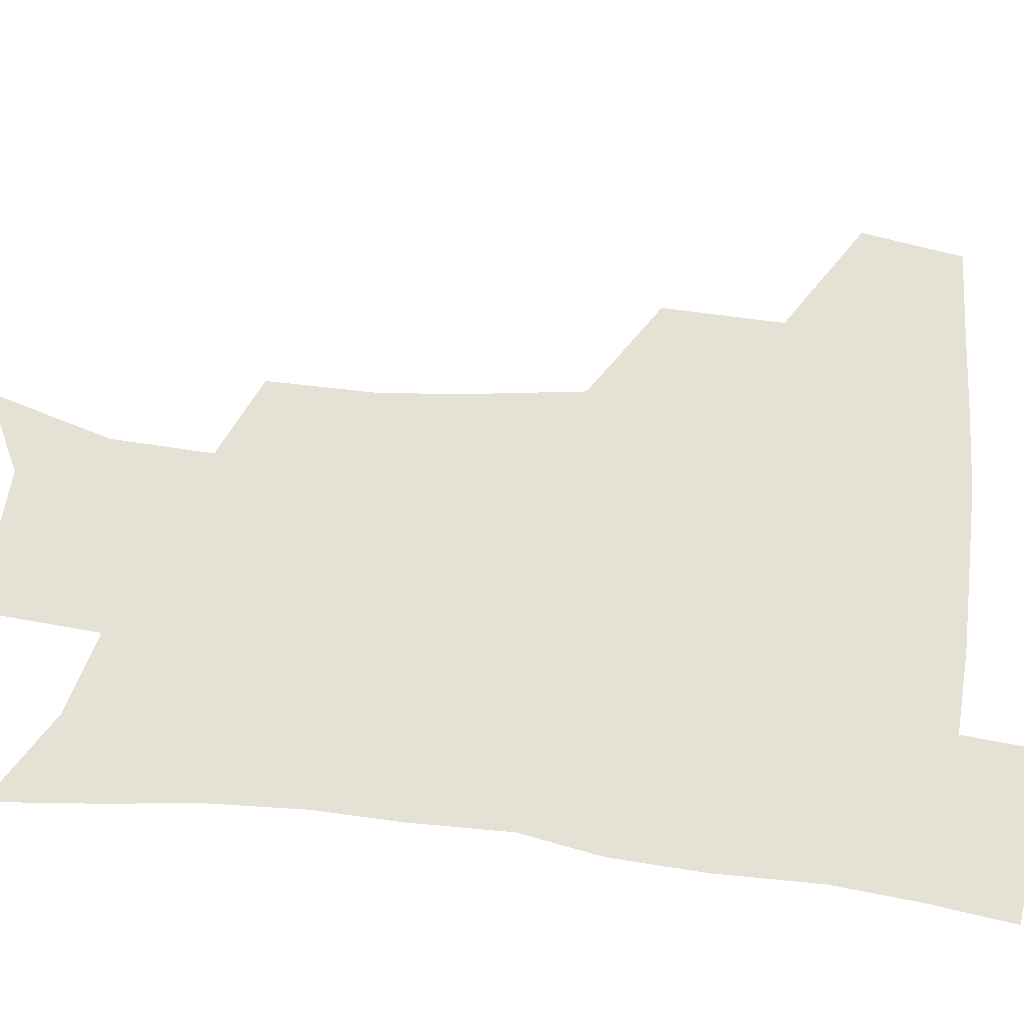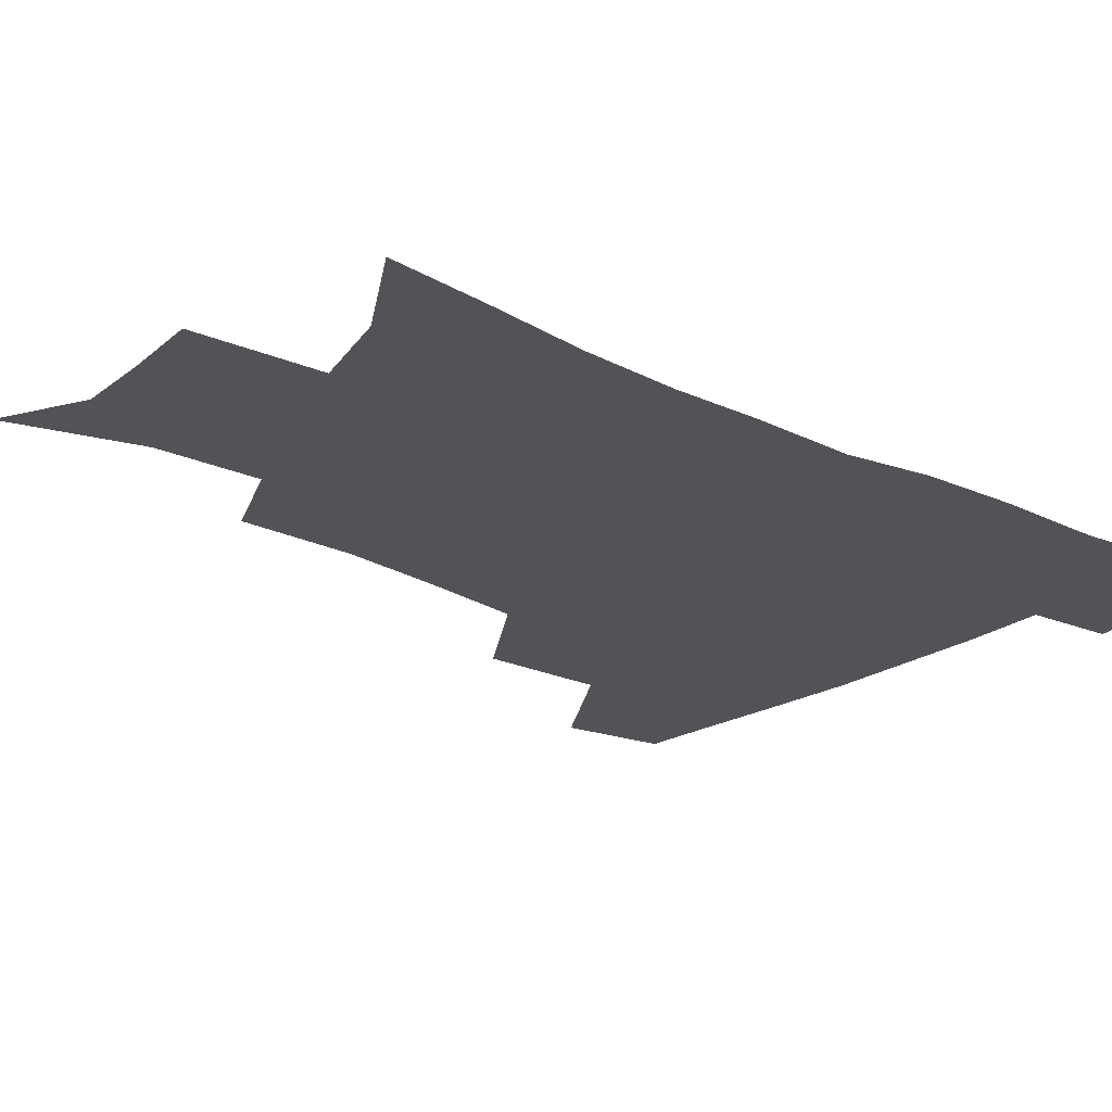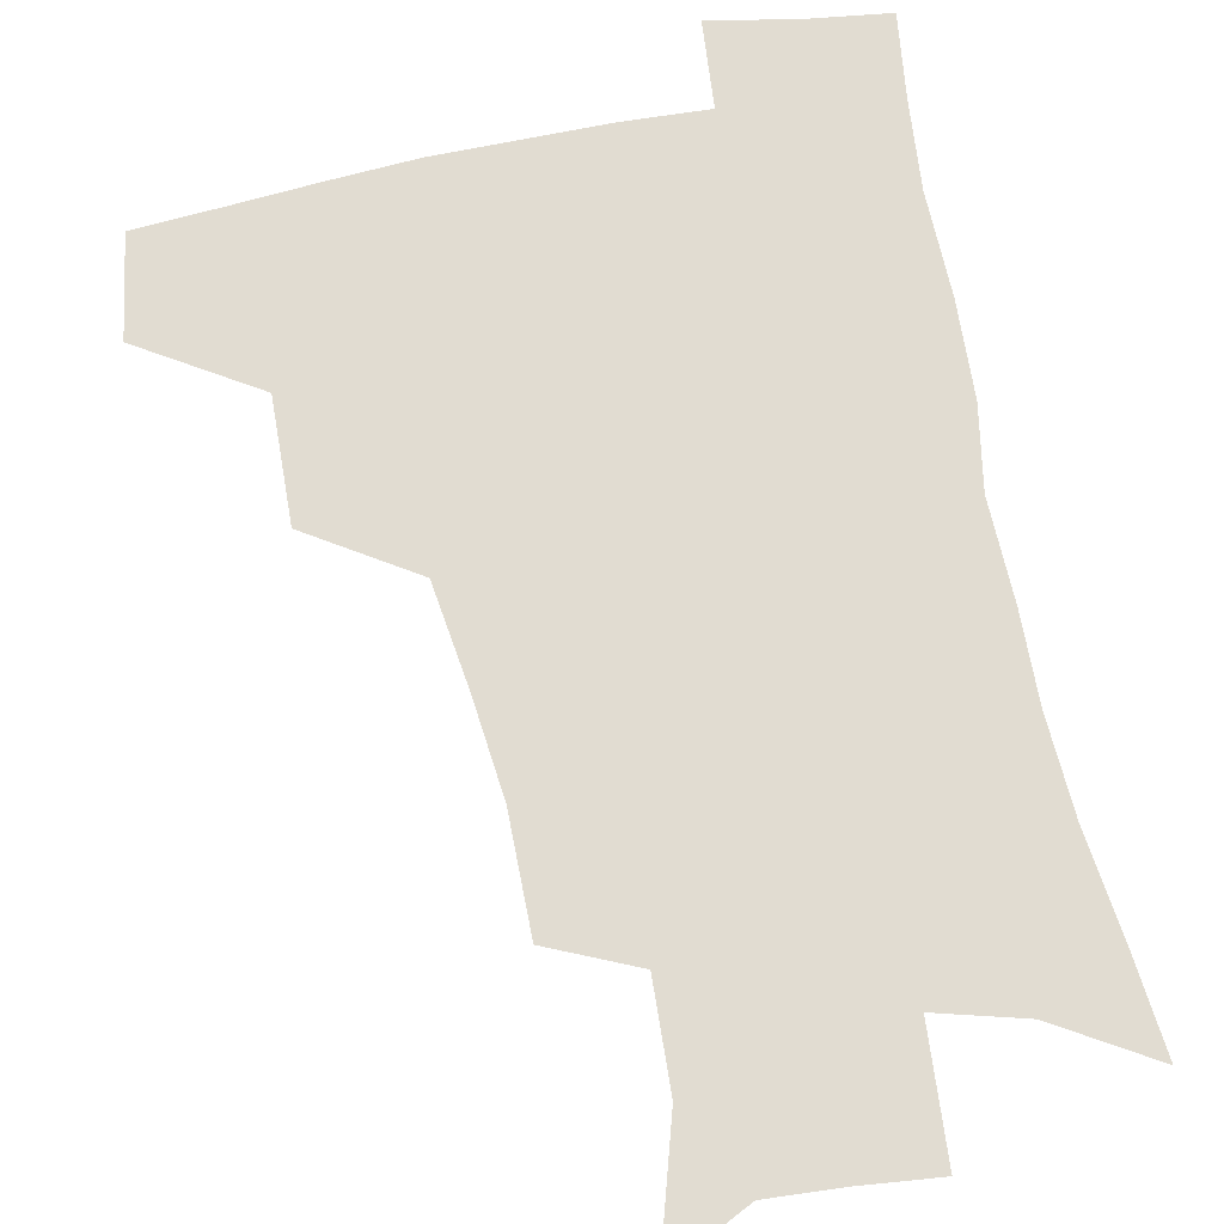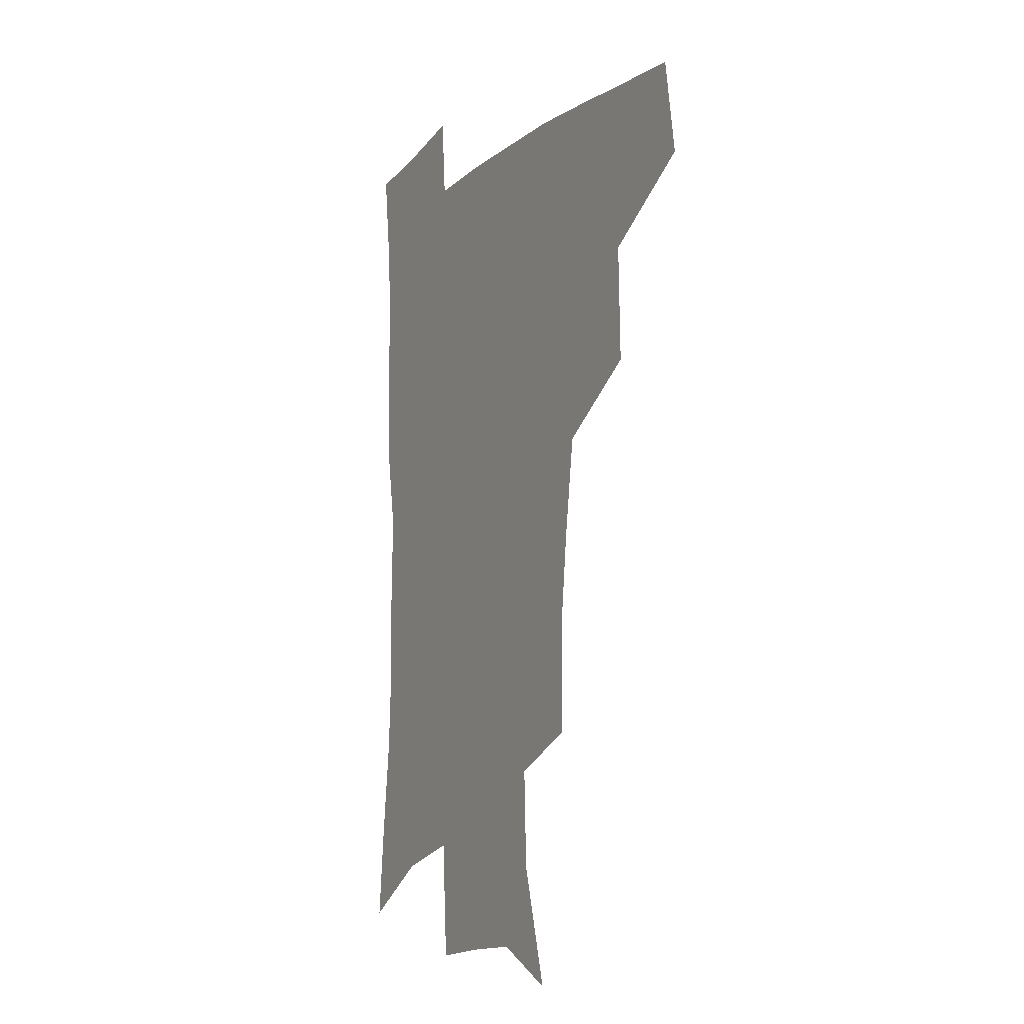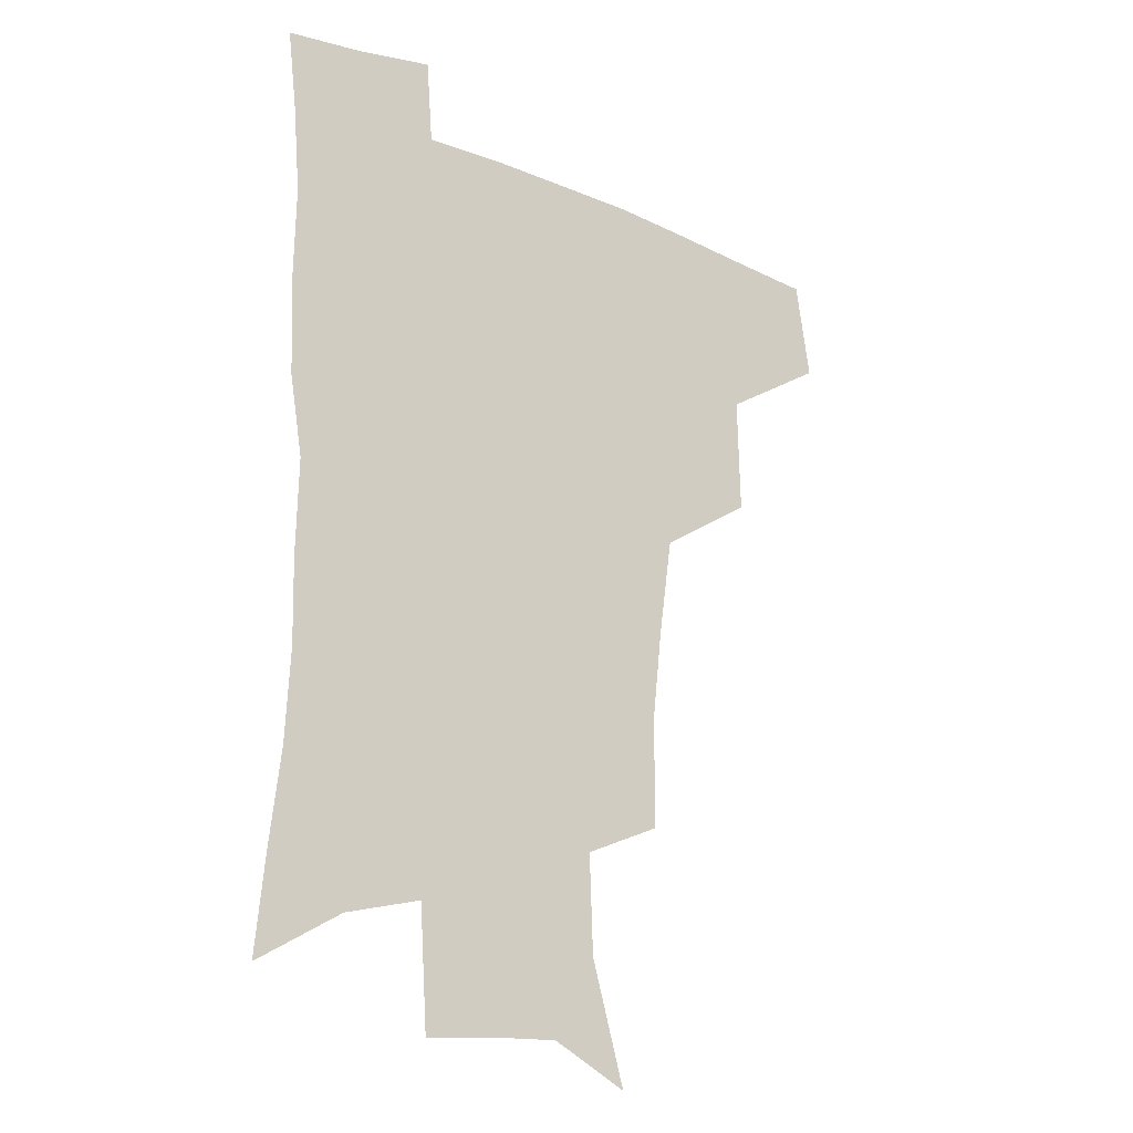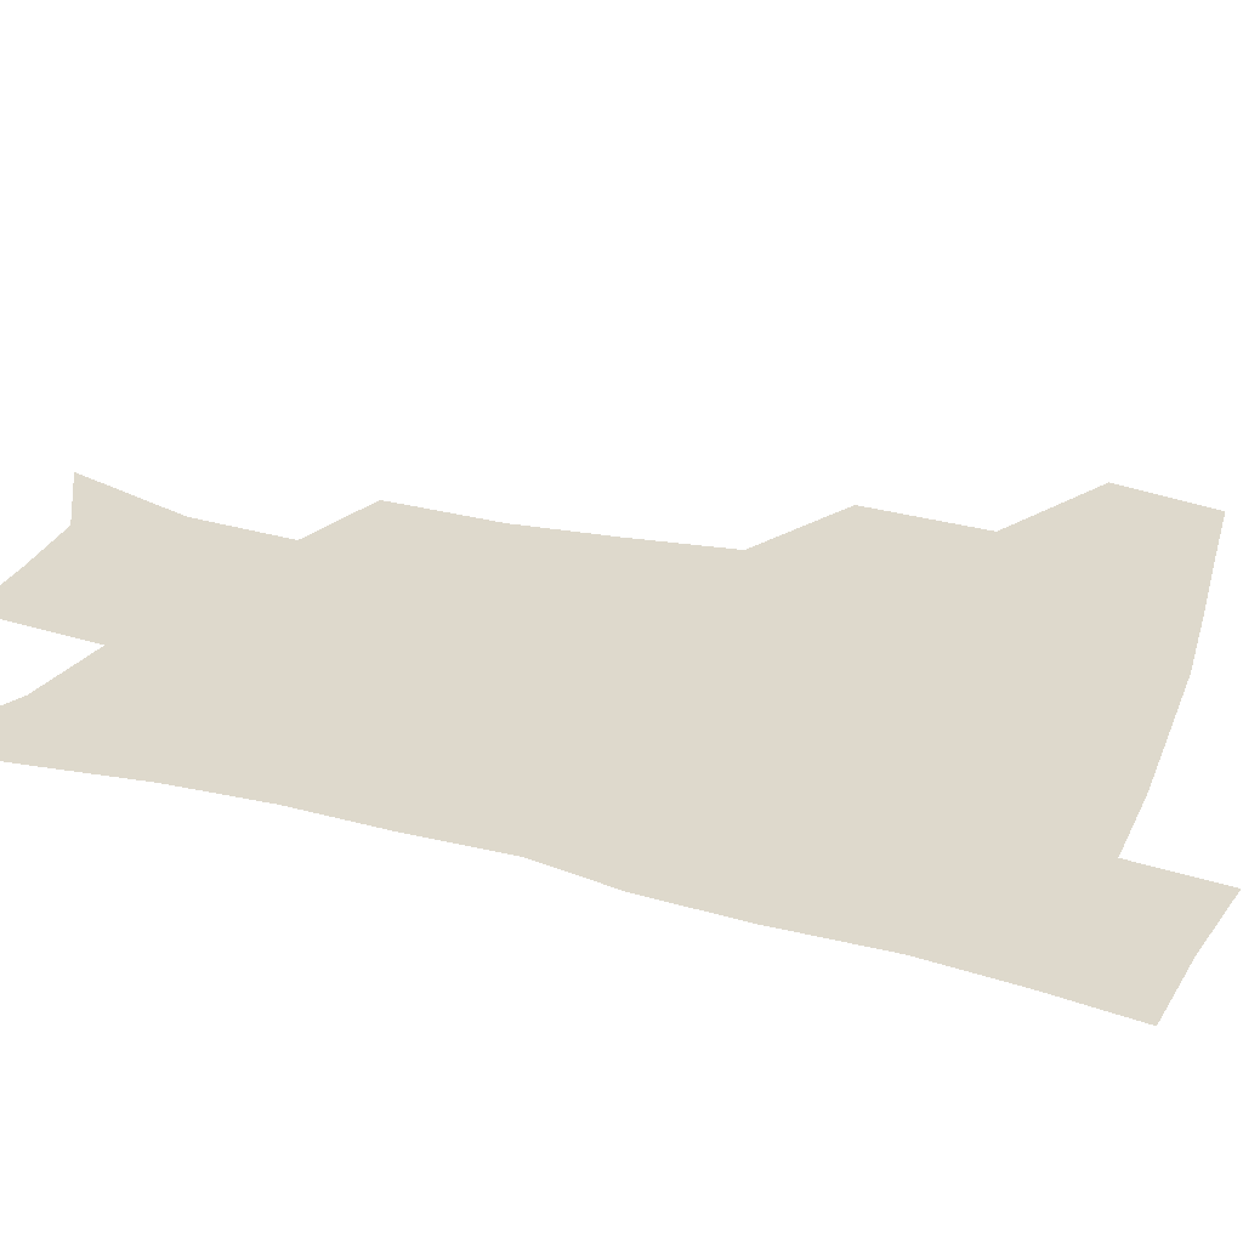
<metadata>
{"format":"obj","ext":"obj","renderer":"f3d","projection":"perspective","resolution":1024,"background":"white","views":[{"elev":64.9,"azim":96.7,"up":"+Z"},{"elev":-22.3,"azim":50.0,"up":"+Z"},{"elev":69.1,"azim":-11.3,"up":"+Z"},{"elev":-10.8,"azim":-118.2,"up":"+Y"},{"elev":-20.1,"azim":142.9,"up":"+Y"},{"elev":32.0,"azim":109.8,"up":"+Z"}]}
</metadata>
<code>
v 479.8 442.4 0
v 485.2 477.2 0
v 517.3 376.9 0
v 518.3 418.6 0
v 517.2 450.4 0
v 514.9 479.6 0
v 560.6 248.2 0
v 560.7 287.2 0
v 557 319.9 0
v 552 355 0
v 547.6 388.2 0
v 548.4 424.4 0
v 546.9 453.3 0
v 543.9 482 0
v 575.7 157.8 0
v 588 200.5 0
v 589.3 235.6 0
v 586.8 271.1 0
v 585 304.9 0
v 581.8 335.7 0
v 579 367.7 0
v 577.9 399.8 0
v 576.8 428.3 0
v 576.2 455.6 0
v 572.9 484.1 0
v 603.4 171.7 0
v 611.2 212.6 0
v 610.6 245 0
v 609.4 281 0
v 607.7 311.2 0
v 605.7 341.8 0
v 604.3 372.2 0
v 603.8 402.8 0
v 603.3 429.5 0
v 603.2 456.9 0
v 602.3 484.4 0
v 628.3 170.3 0
v 633.4 215.9 0
v 632.8 250.2 0
v 631.6 281.3 0
v 630.3 314.1 0
v 629.4 344.6 0
v 628.9 374.7 0
v 629 403.5 0
v 629.7 430.1 0
v 630.5 457.3 0
v 630.4 484.6 0
v 653.8 167.8 0
v 656.5 210.6 0
v 655.4 248 0
v 653.9 281.7 0
v 653.3 311.5 0
v 653 342.3 0
v 653.3 372.1 0
v 654 401.2 0
v 655.5 428.9 0
v 657 456.6 0
v 659.1 483.4 0
v 661.3 513.2 0
v 684.9 203.1 0
v 680.5 239.9 0
v 677.9 273.8 0
v 676.2 306.5 0
v 678.1 334 0
v 678.2 365.5 0
v 679.8 395 0
v 681.5 424.5 0
v 683.2 453.9 0
v 686.1 480.9 0
v 690.4 507.9 0
v 716.4 184.4 0
v 713 218 0
v 708.8 252.9 0
v 707.1 285.3 0
v 707.8 315.3 0
v 706.9 349.4 0
v 711.6 377.6 0
v 713 410 0
v 712.3 445.3 0
v 714.7 475.7 0
v 718.2 504.5 0
f 4 5 1
f 1 5 2
f 5 6 2
f 10 11 3
f 3 11 4
f 11 12 4
f 4 12 5
f 12 13 5
f 5 13 6
f 13 14 6
f 17 18 7
f 7 18 8
f 18 19 8
f 8 19 9
f 19 20 9
f 9 20 10
f 20 21 10
f 10 21 11
f 21 22 11
f 11 22 12
f 22 23 12
f 12 23 13
f 23 24 13
f 13 24 14
f 24 25 14
f 15 26 16
f 26 27 16
f 16 27 17
f 27 28 17
f 17 28 18
f 28 29 18
f 18 29 19
f 29 30 19
f 19 30 20
f 30 31 20
f 20 31 21
f 31 32 21
f 21 32 22
f 32 33 22
f 22 33 23
f 33 34 23
f 23 34 24
f 34 35 24
f 24 35 25
f 35 36 25
f 26 37 27
f 37 38 27
f 27 38 28
f 38 39 28
f 28 39 29
f 39 40 29
f 29 40 30
f 40 41 30
f 30 41 31
f 41 42 31
f 31 42 32
f 42 43 32
f 32 43 33
f 43 44 33
f 33 44 34
f 44 45 34
f 34 45 35
f 45 46 35
f 35 46 36
f 46 47 36
f 37 48 38
f 48 49 38
f 38 49 39
f 49 50 39
f 39 50 40
f 50 51 40
f 40 51 41
f 51 52 41
f 41 52 42
f 52 53 42
f 42 53 43
f 53 54 43
f 43 54 44
f 54 55 44
f 44 55 45
f 55 56 45
f 45 56 46
f 56 57 46
f 46 57 47
f 57 58 47
f 49 60 50
f 60 61 50
f 50 61 51
f 61 62 51
f 51 62 52
f 62 63 52
f 52 63 53
f 63 64 53
f 53 64 54
f 64 65 54
f 54 65 55
f 65 66 55
f 55 66 56
f 66 67 56
f 56 67 57
f 67 68 57
f 57 68 58
f 68 69 58
f 58 69 59
f 69 70 59
f 60 71 61
f 71 72 61
f 61 72 62
f 72 73 62
f 62 73 63
f 73 74 63
f 63 74 64
f 74 75 64
f 64 75 65
f 75 76 65
f 65 76 66
f 76 77 66
f 66 77 67
f 77 78 67
f 67 78 68
f 78 79 68
f 68 79 69
f 79 80 69
f 69 80 70
f 80 81 70

</code>
